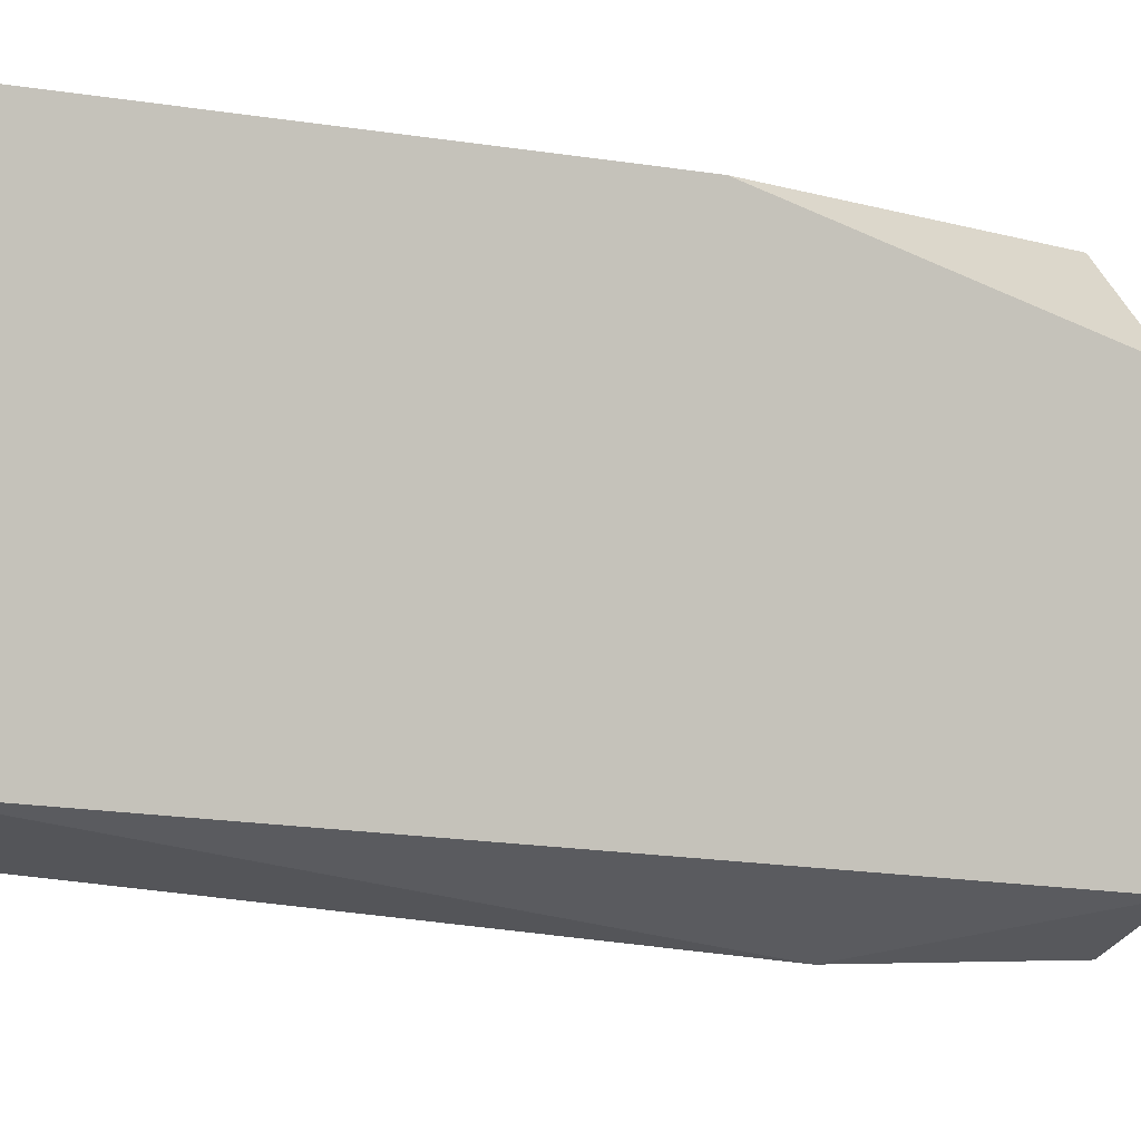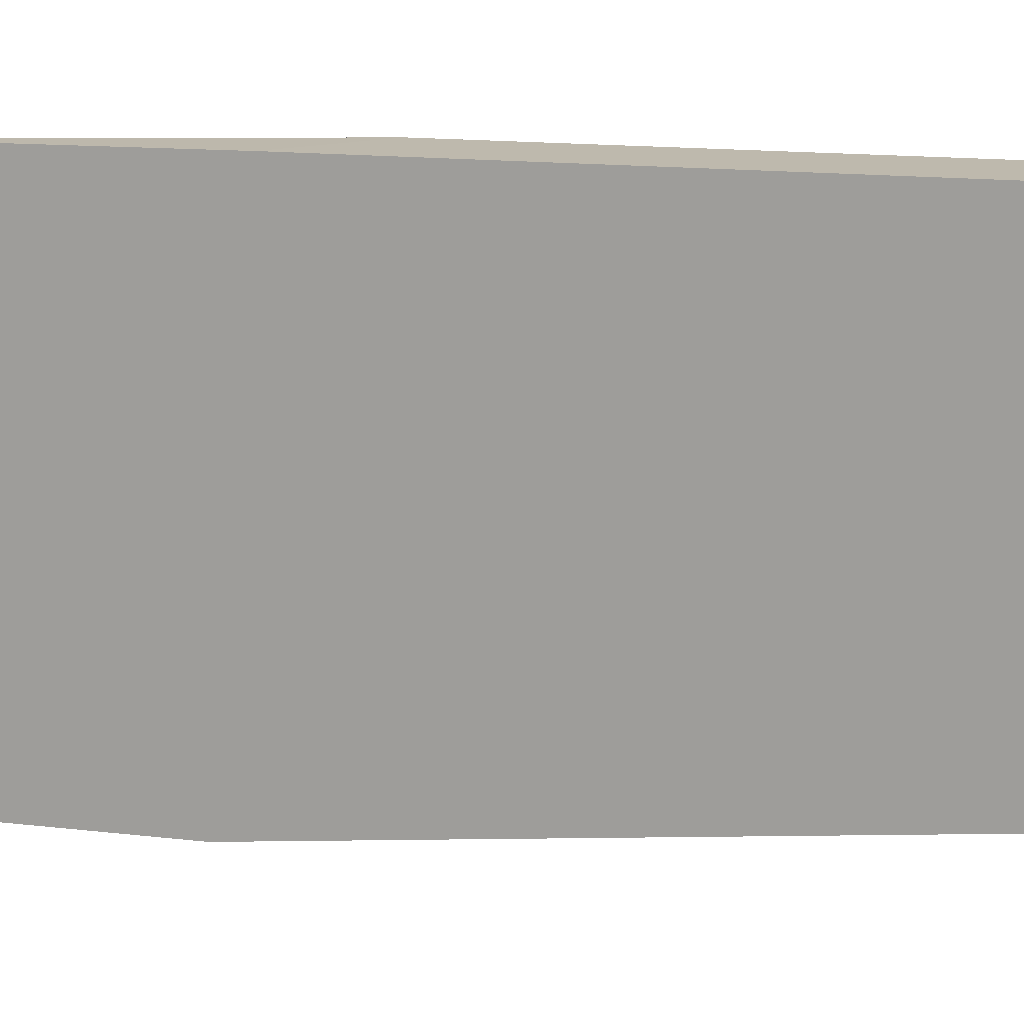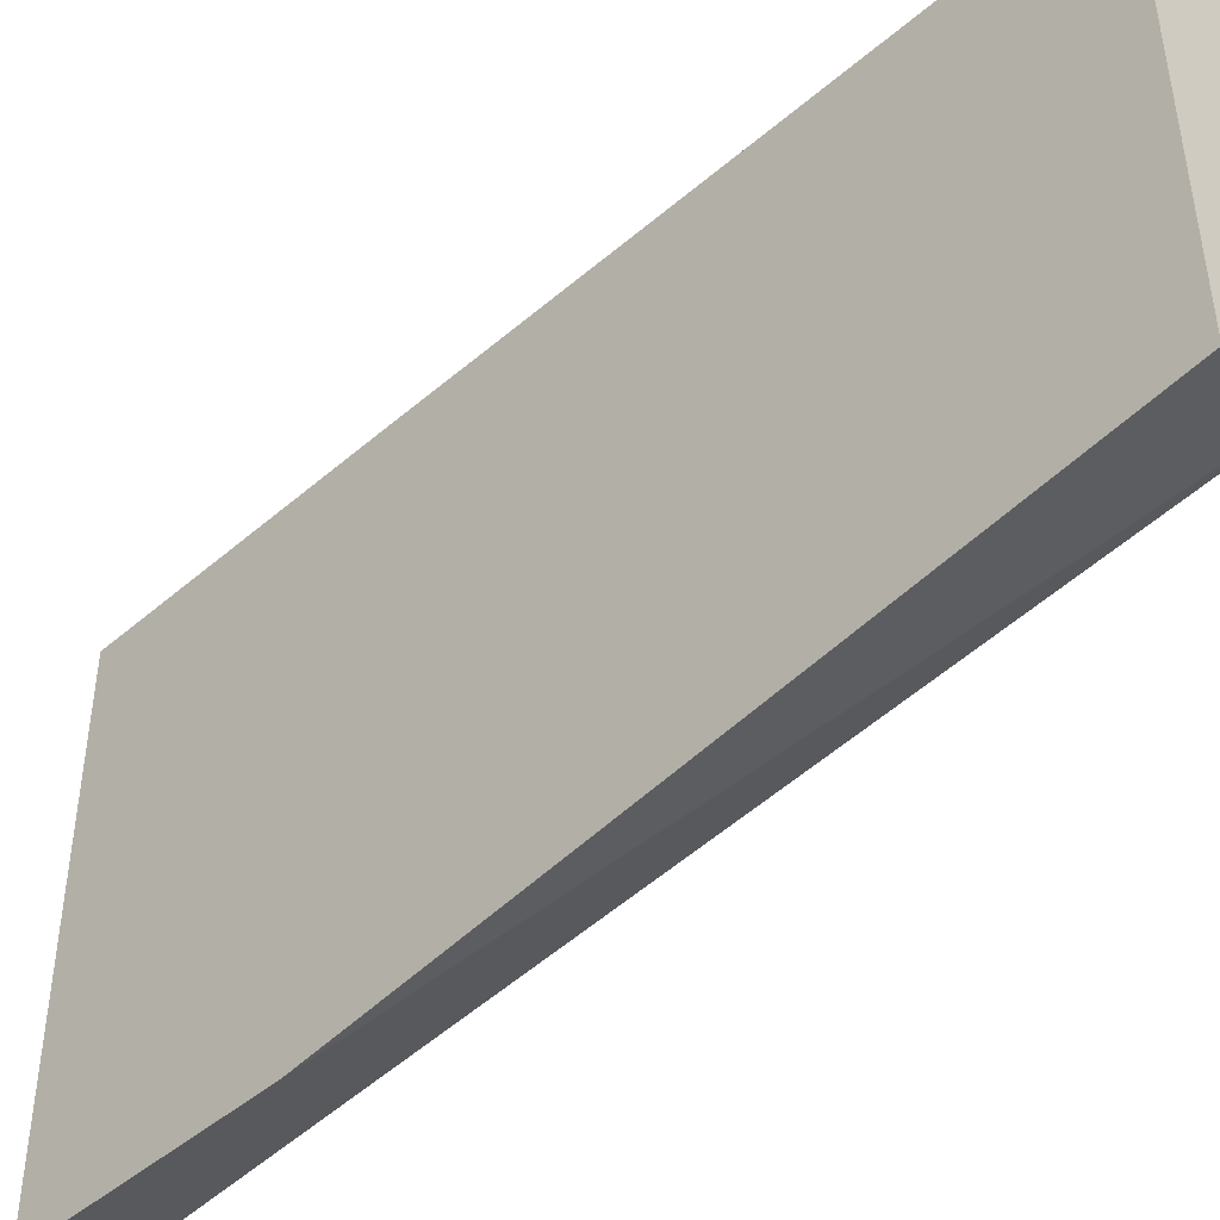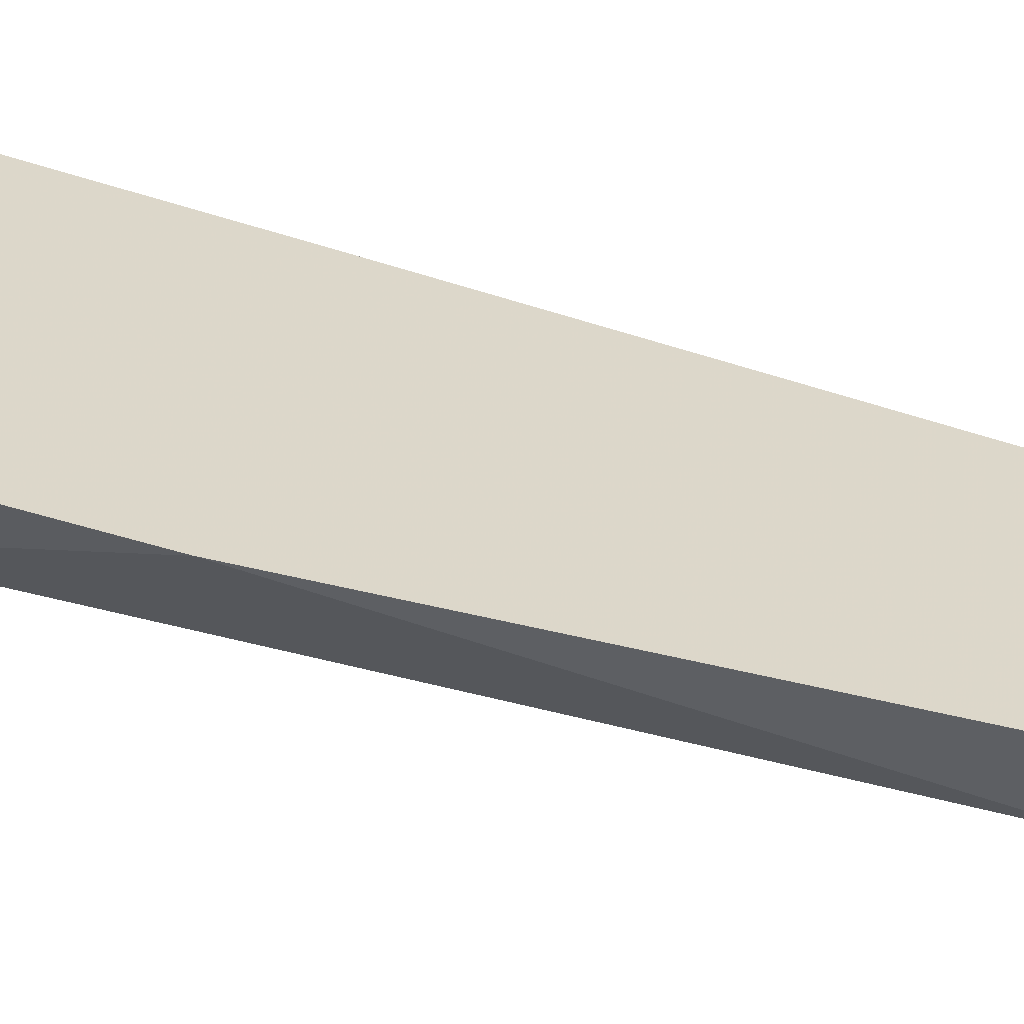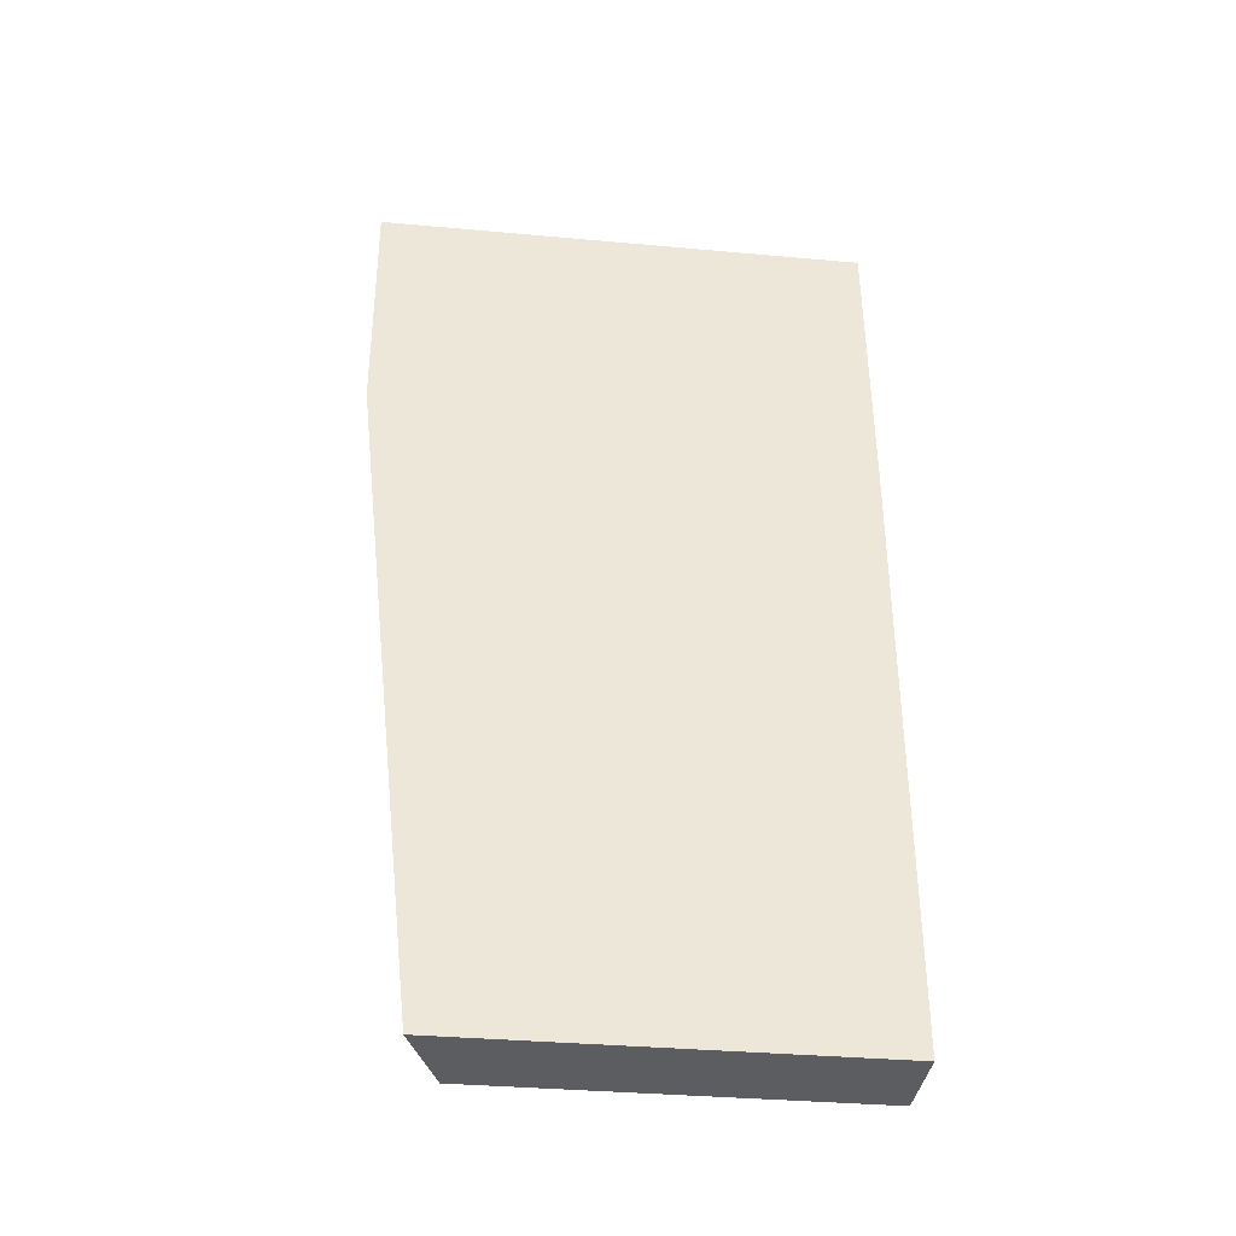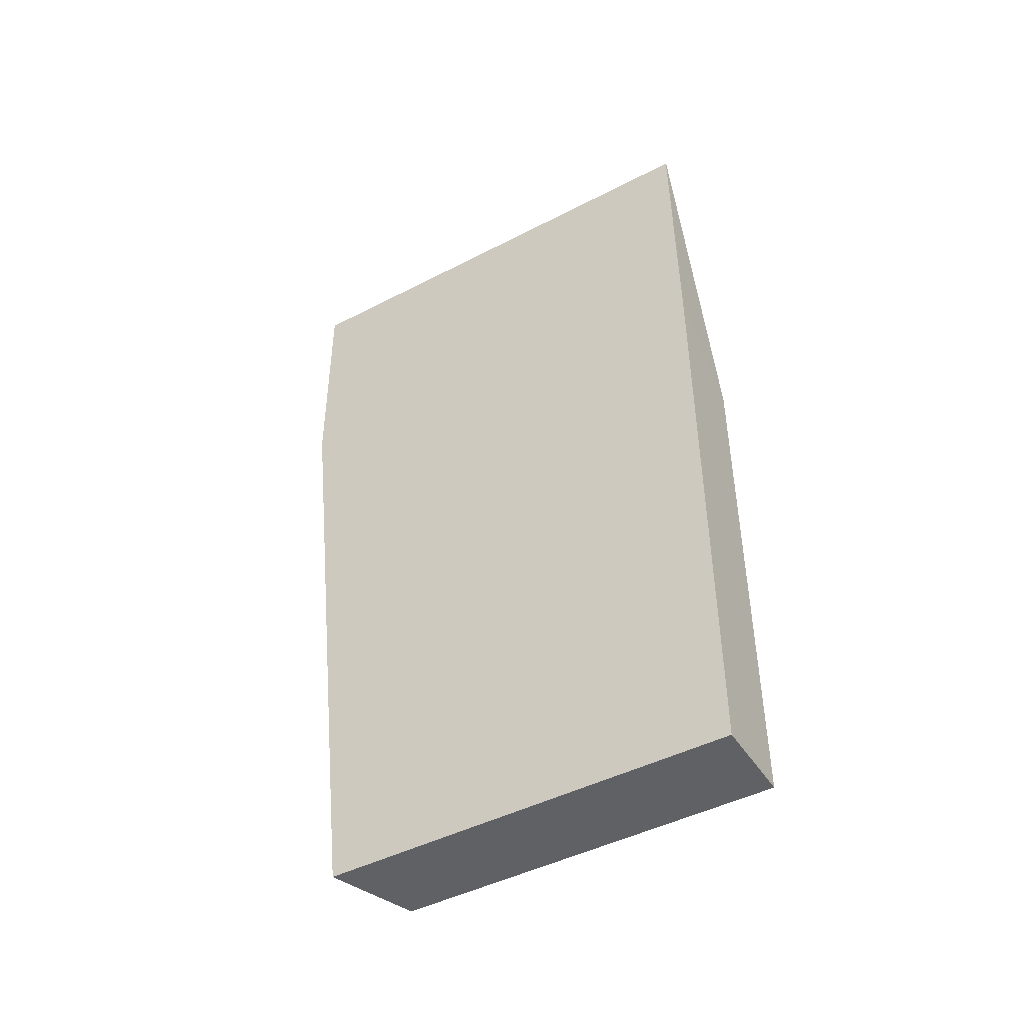
<metadata>
{"format":"obj","ext":"obj","renderer":"f3d","projection":"perspective","resolution":1024,"background":"white","views":[{"elev":-4.7,"azim":59.2,"up":"+Z"},{"elev":15.3,"azim":-75.3,"up":"+Z"},{"elev":-45.2,"azim":-45.2,"up":"+Z"},{"elev":-61.3,"azim":-107.5,"up":"+Z"},{"elev":-36.3,"azim":-96.7,"up":"+Y"},{"elev":-45.9,"azim":-59.3,"up":"+Y"}]}
</metadata>
<code>
v -0.01438 -0.04147 0.1702
v -0.01404 -0.0415 0.1702
v -0.01422 0.003068 0.1699
v -0.01438 0.003068 0.1699
v -0.01438 -0.1367 0.1702
v -0.0007415 -0.05314 0.1702
v -0.0007415 0.003068 0.1559
v -0.01438 0.003068 0.09276
v -0.01438 -0.1367 0.1045
v -0.0007415 -0.1367 0.1702
v -0.0007415 0.003068 0.09975
v -0.01438 -0.03379 0.093
v -0.0007415 -0.1367 0.1096
f 1 2 3
f 1 3 4
f 1 4 8
f 1 8 12
f 1 12 9
f 1 9 5
f 1 5 10
f 1 10 6
f 1 6 2
f 2 6 3
f 3 7 11
f 3 11 8
f 3 8 4
f 3 6 7
f 5 9 13
f 5 13 10
f 6 10 13
f 6 13 11
f 6 11 7
f 8 11 12
f 9 12 13
f 11 13 12

</code>
